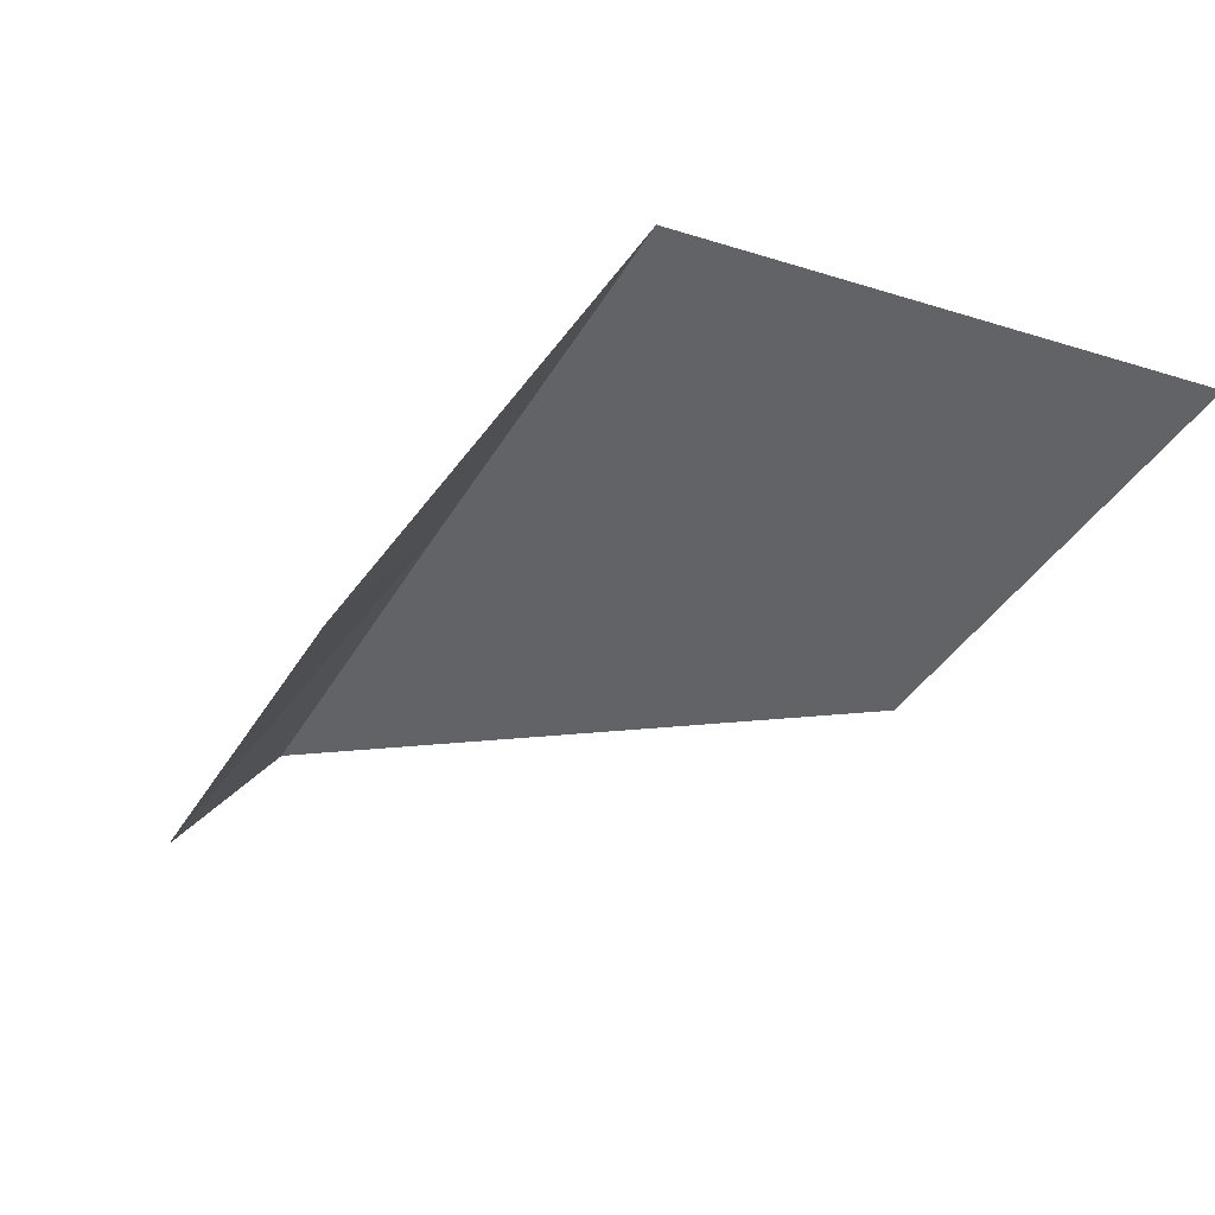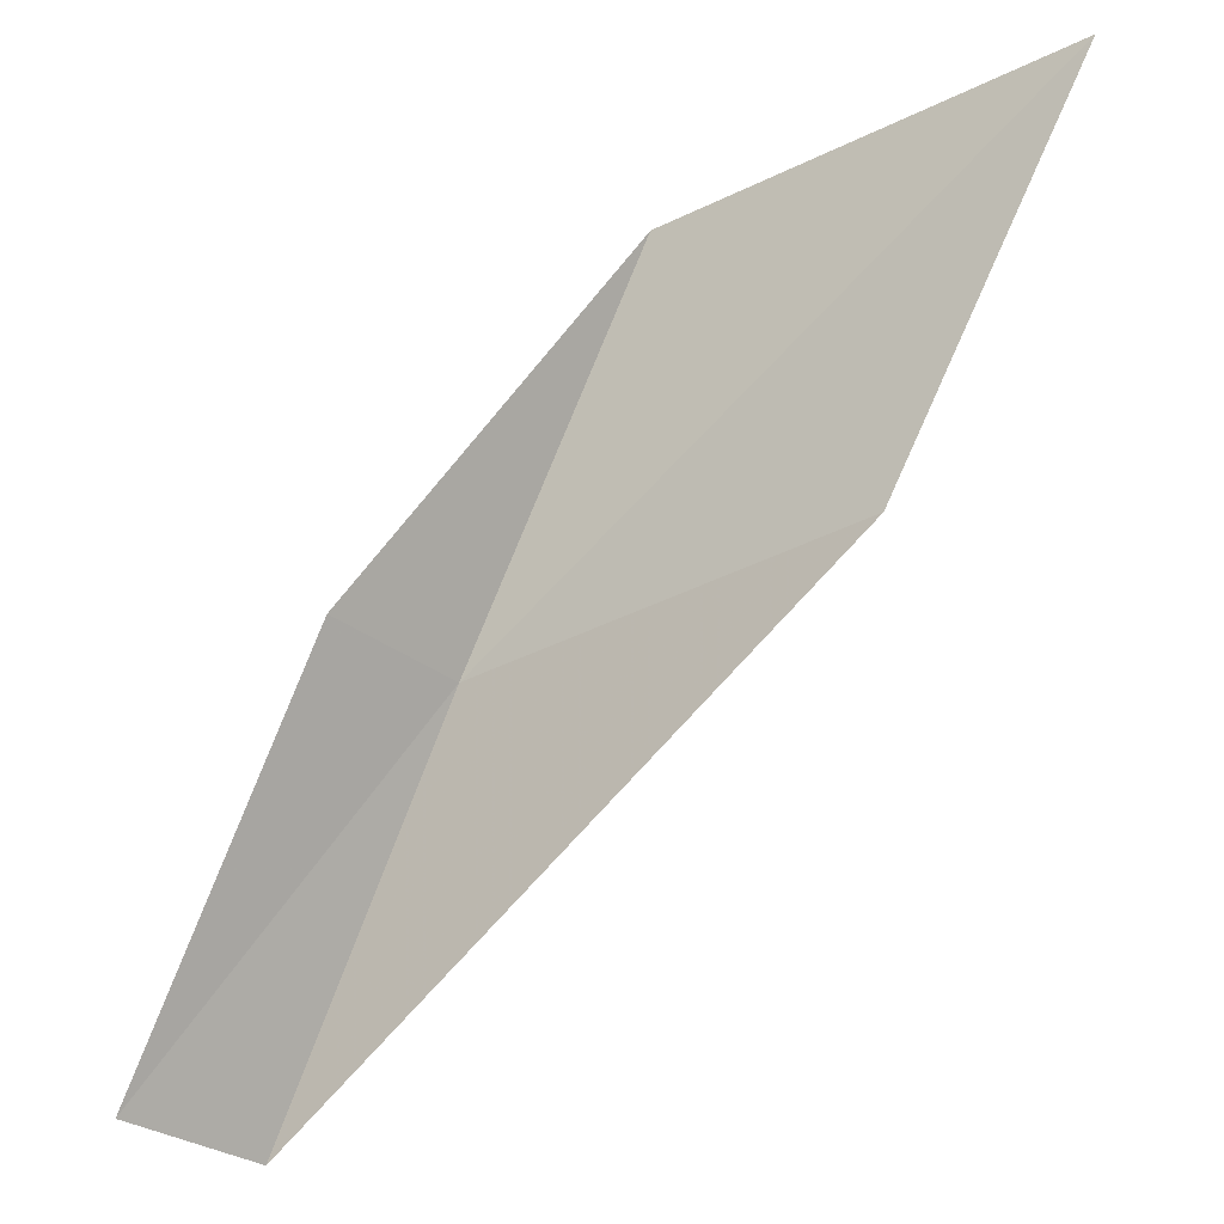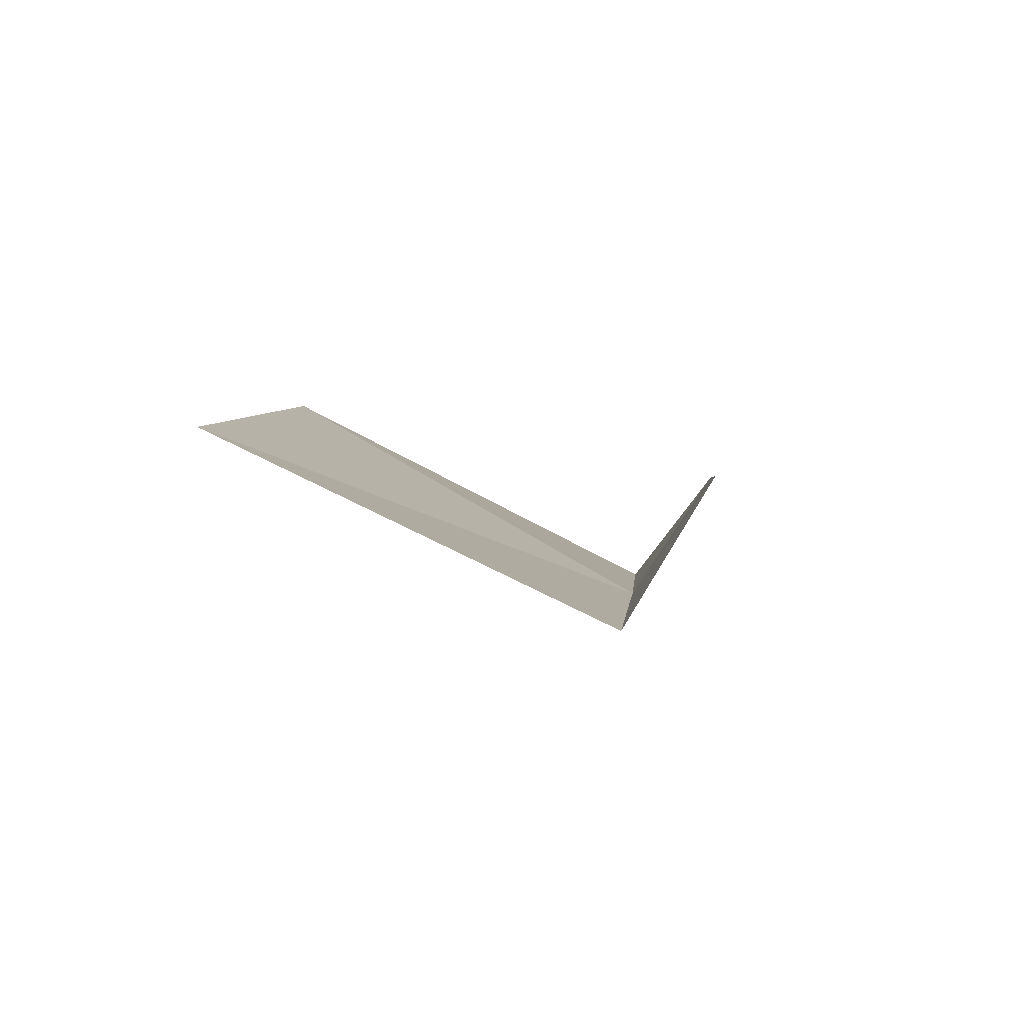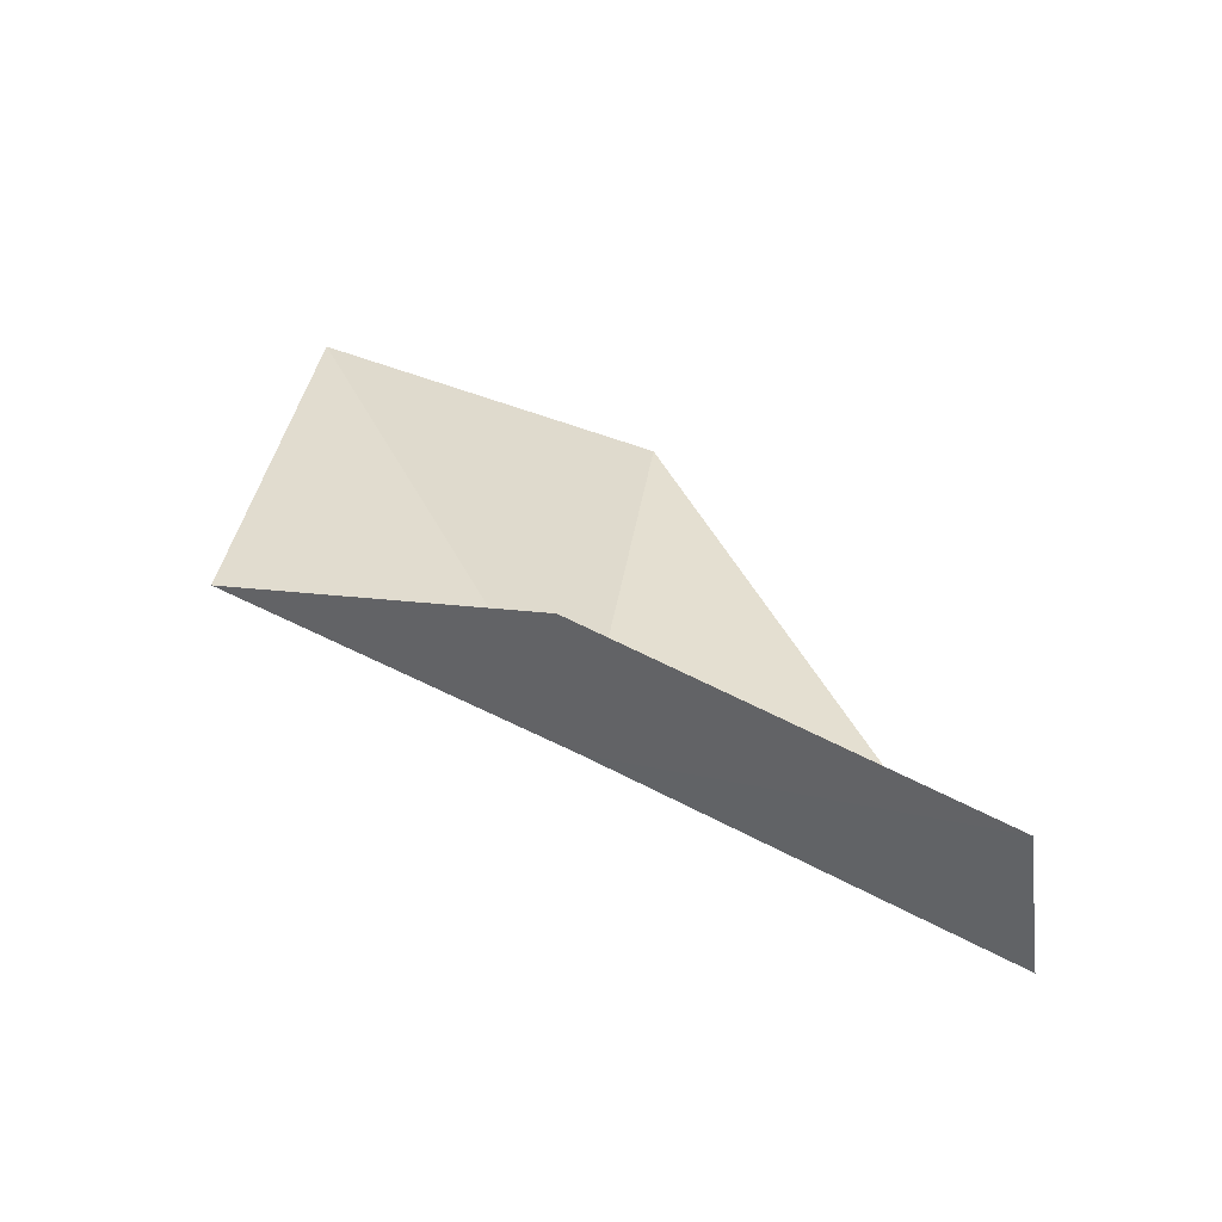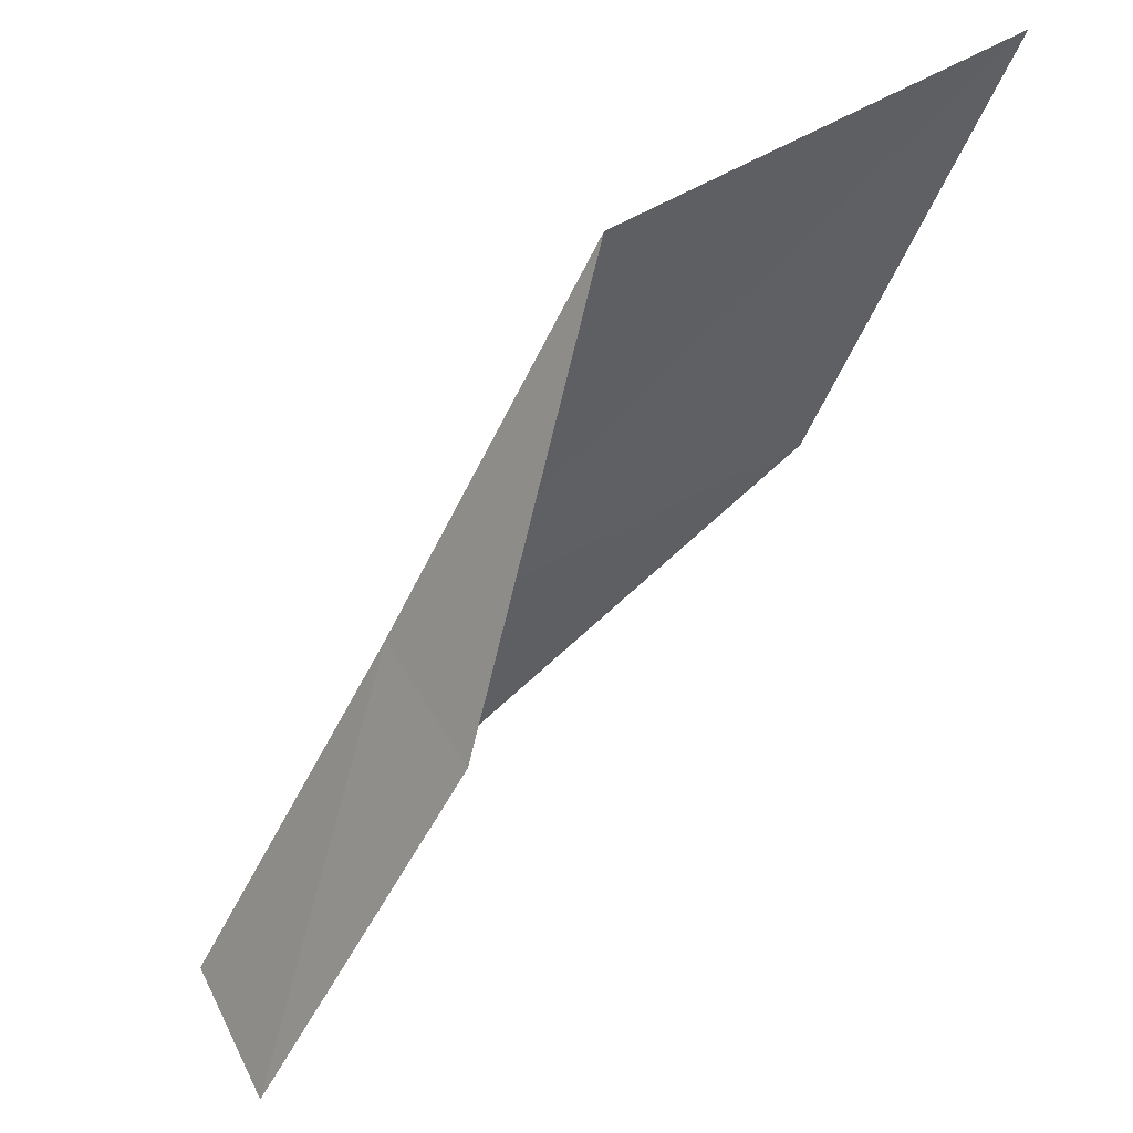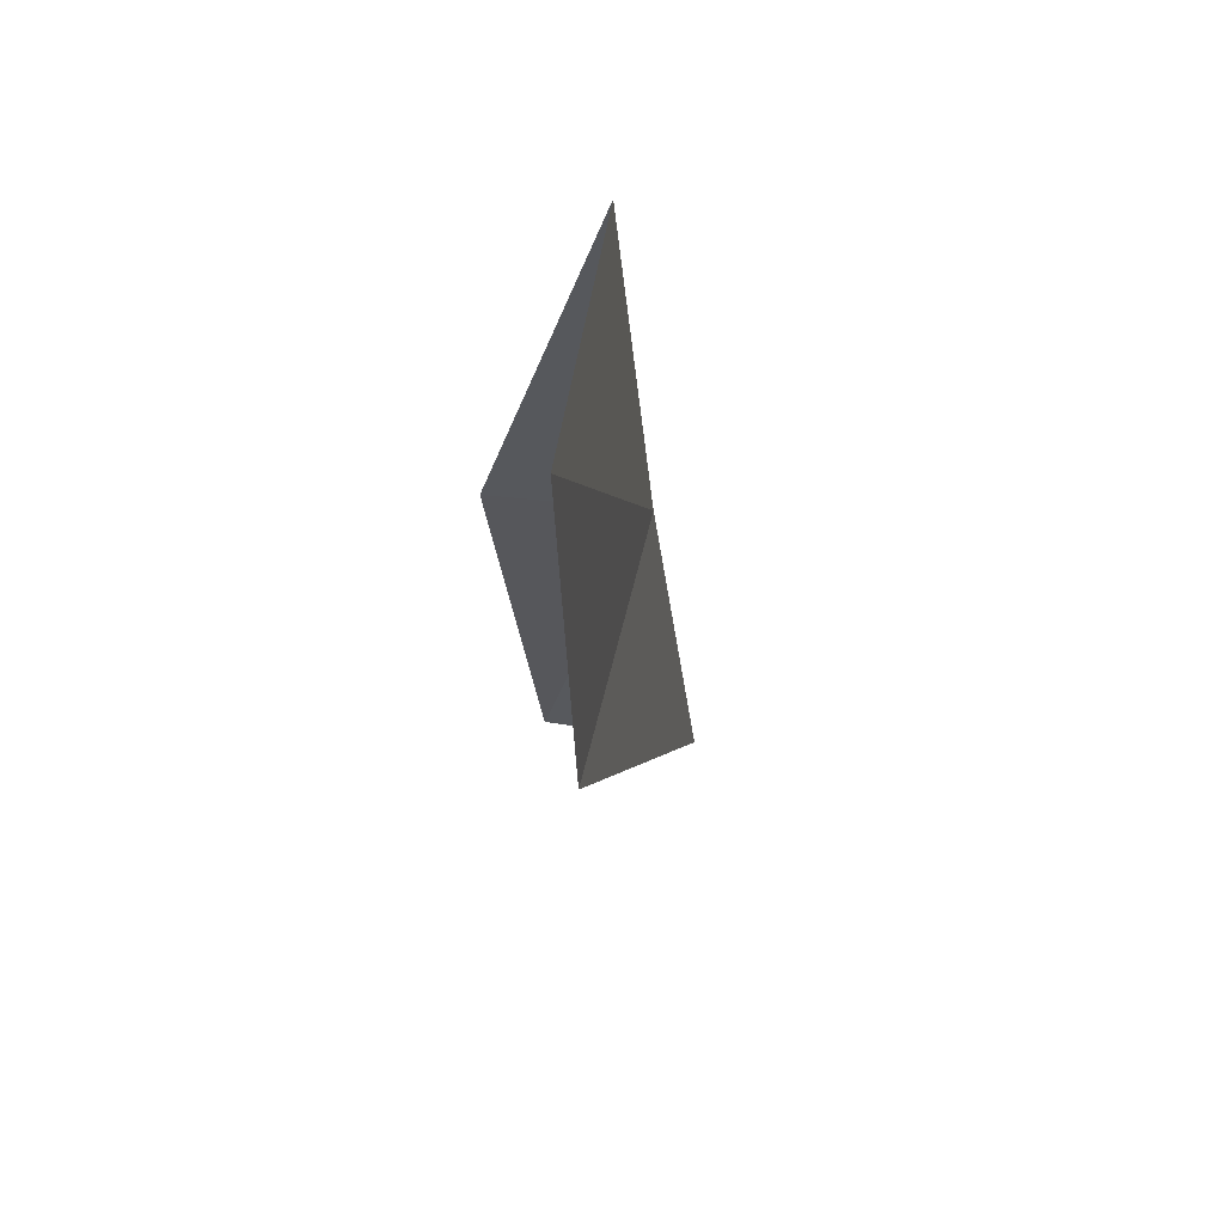
<metadata>
{"format":"obj","ext":"obj","renderer":"f3d","projection":"perspective","resolution":1024,"background":"white","views":[{"elev":39.6,"azim":177.3,"up":"+Z"},{"elev":-30.4,"azim":-176.0,"up":"+Z"},{"elev":19.3,"azim":-20.1,"up":"+Y"},{"elev":3.8,"azim":100.6,"up":"+Y"},{"elev":50.1,"azim":113.8,"up":"+Z"},{"elev":30.6,"azim":-116.6,"up":"+Z"}]}
</metadata>
<code>
v 13.24 17.23 2
v 14.66 17.14 0
v 13.74 17.88 2
v 14.13 16.51 0
v 11.34 18.54 2
v 12.32 17.9 4
v 10.36 19.11 4
f 1 3 2
f 1 2 4
f 1 4 5
f 1 6 3
f 1 7 6
f 1 5 7

</code>
